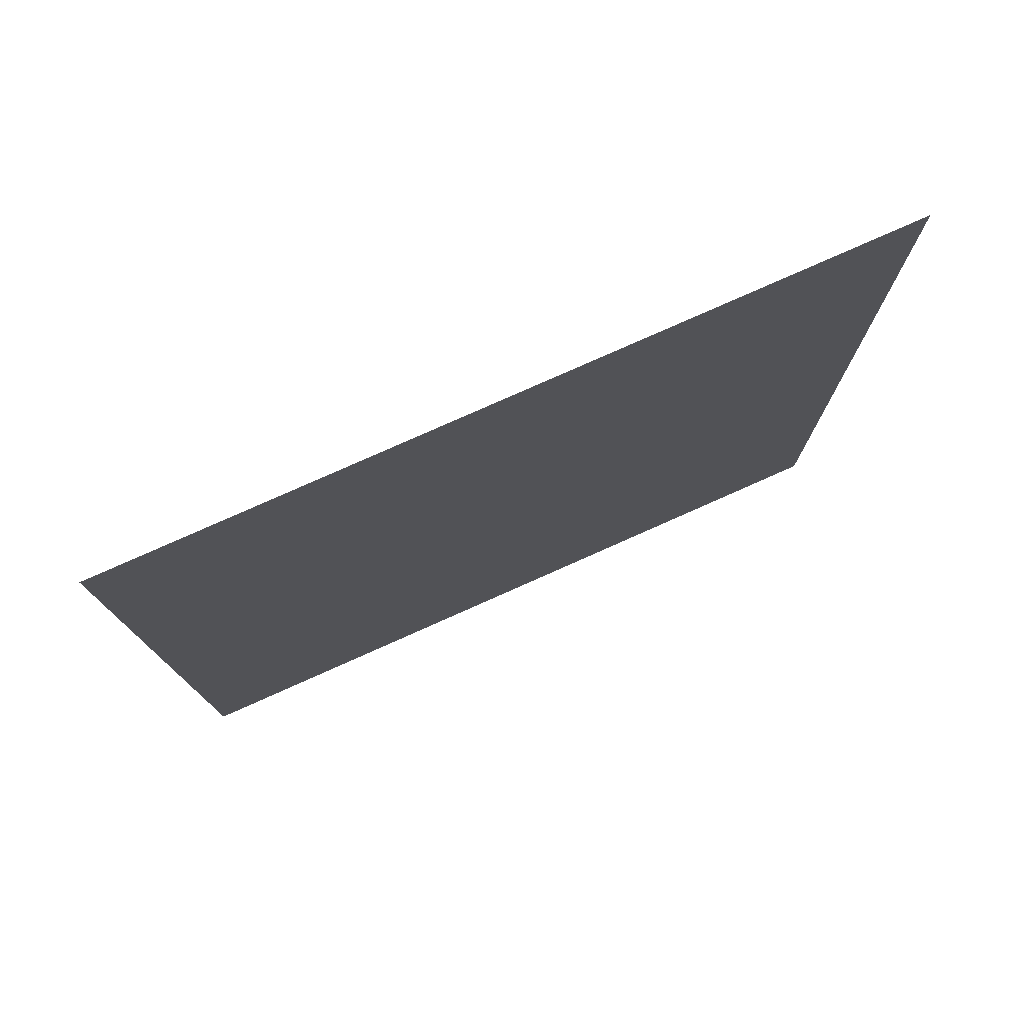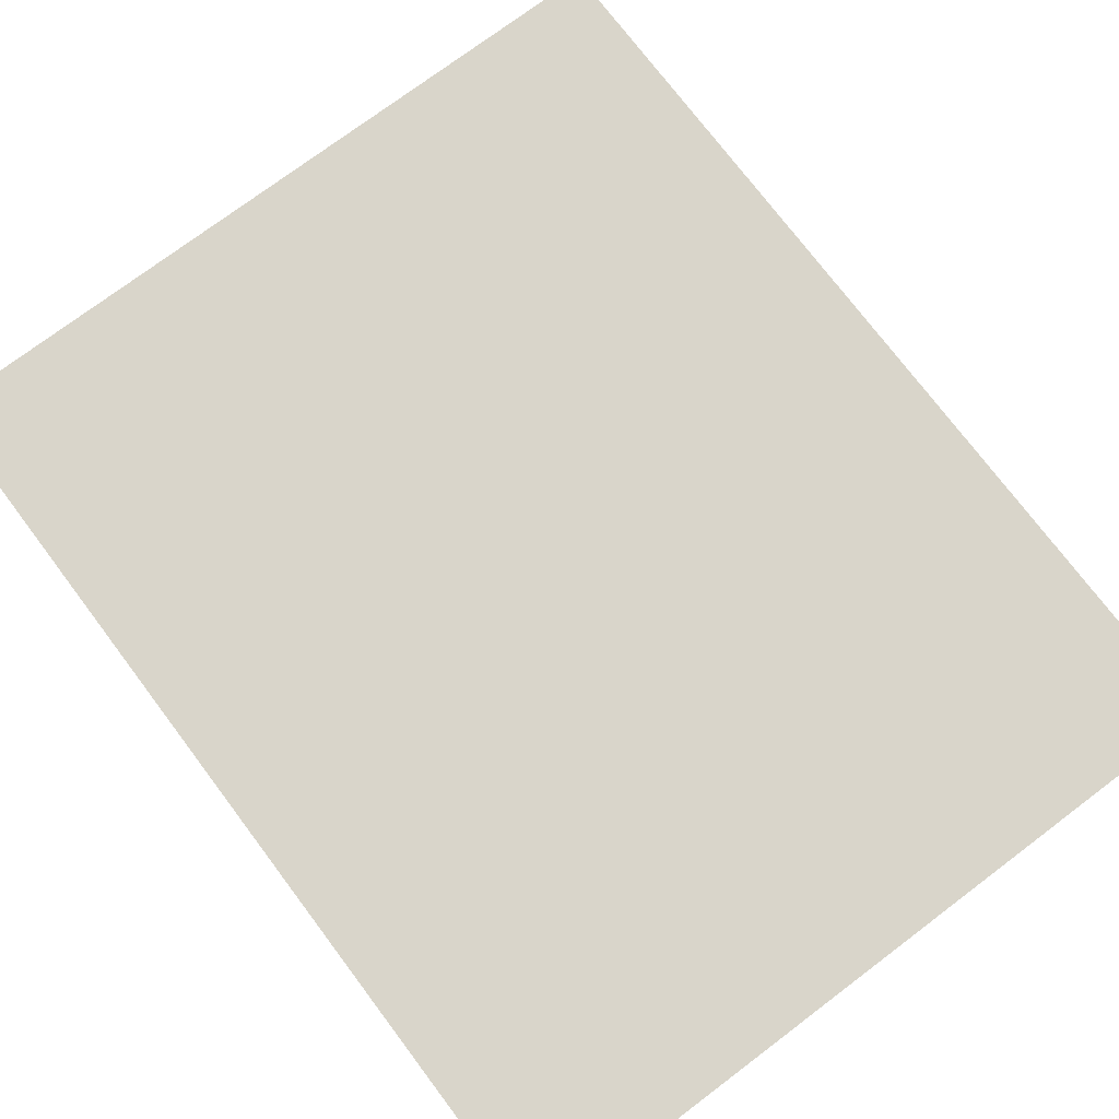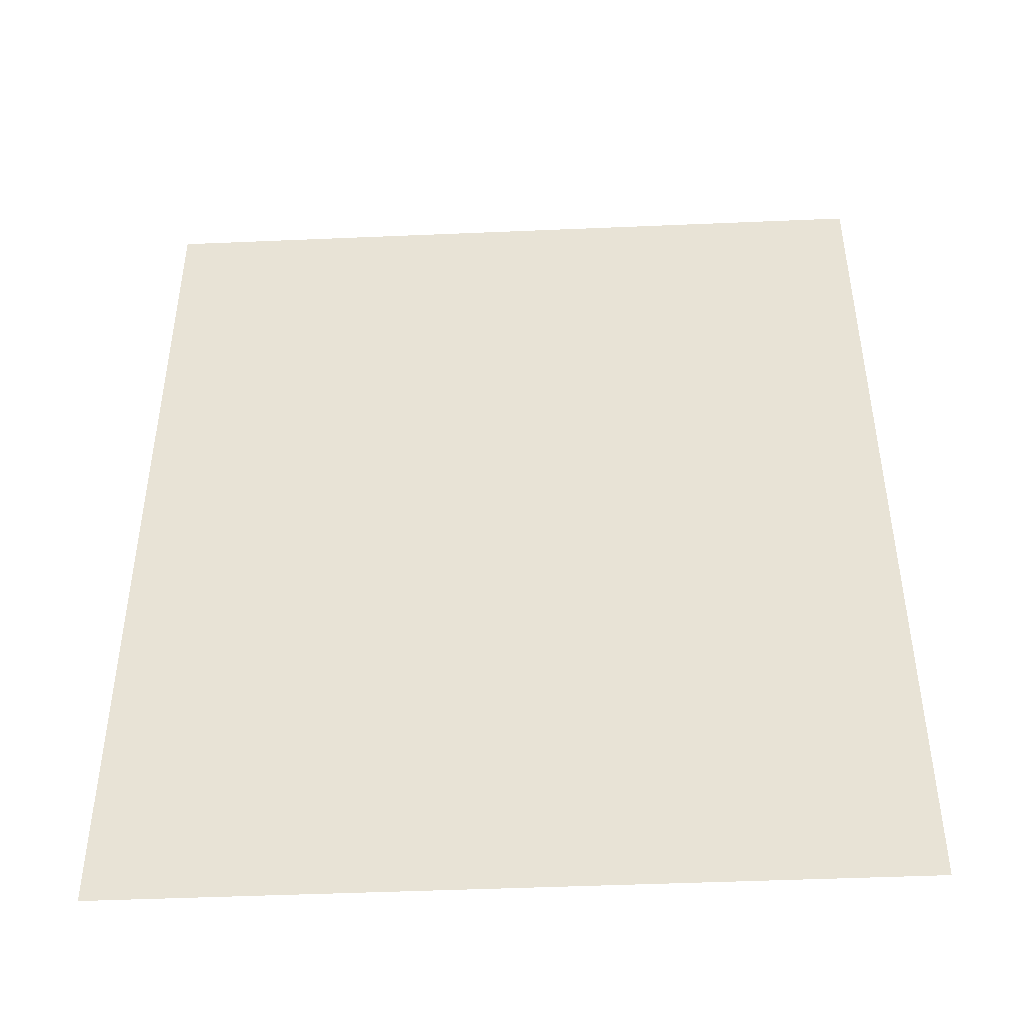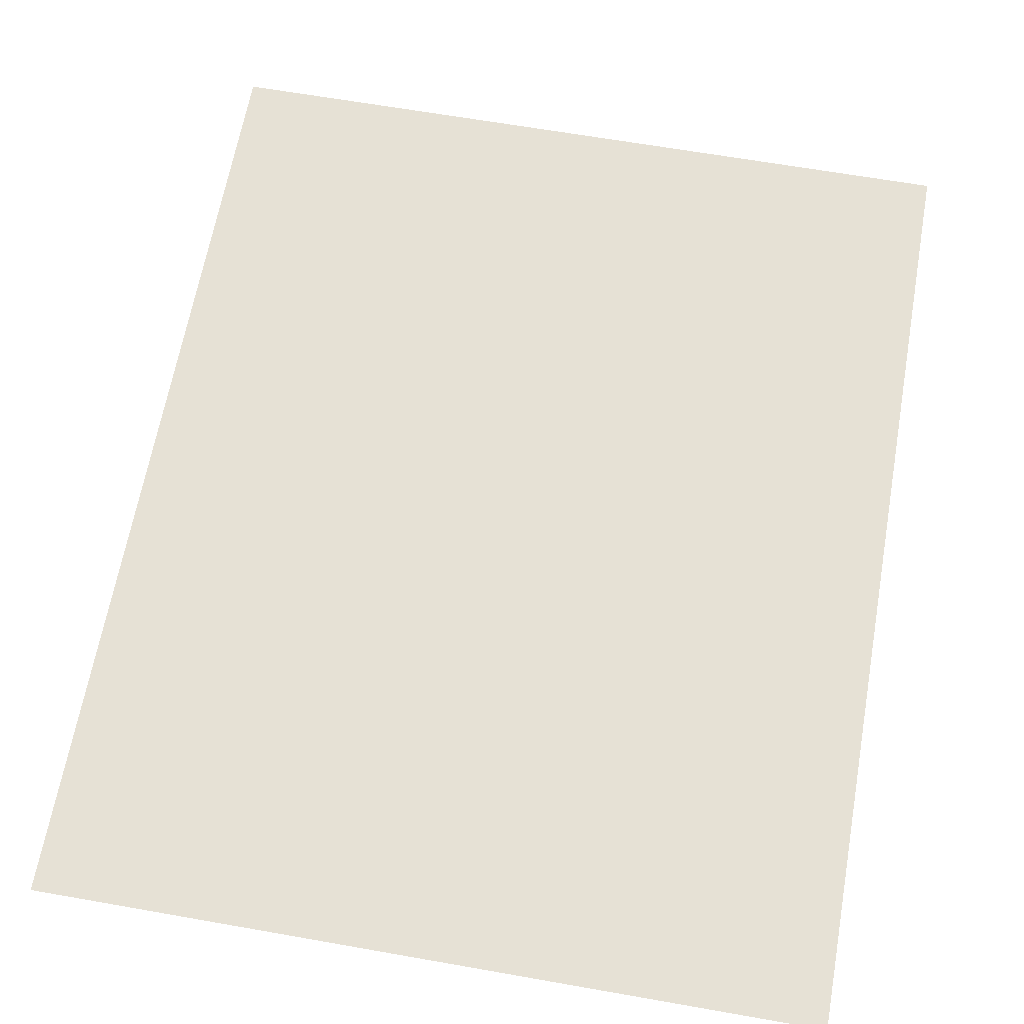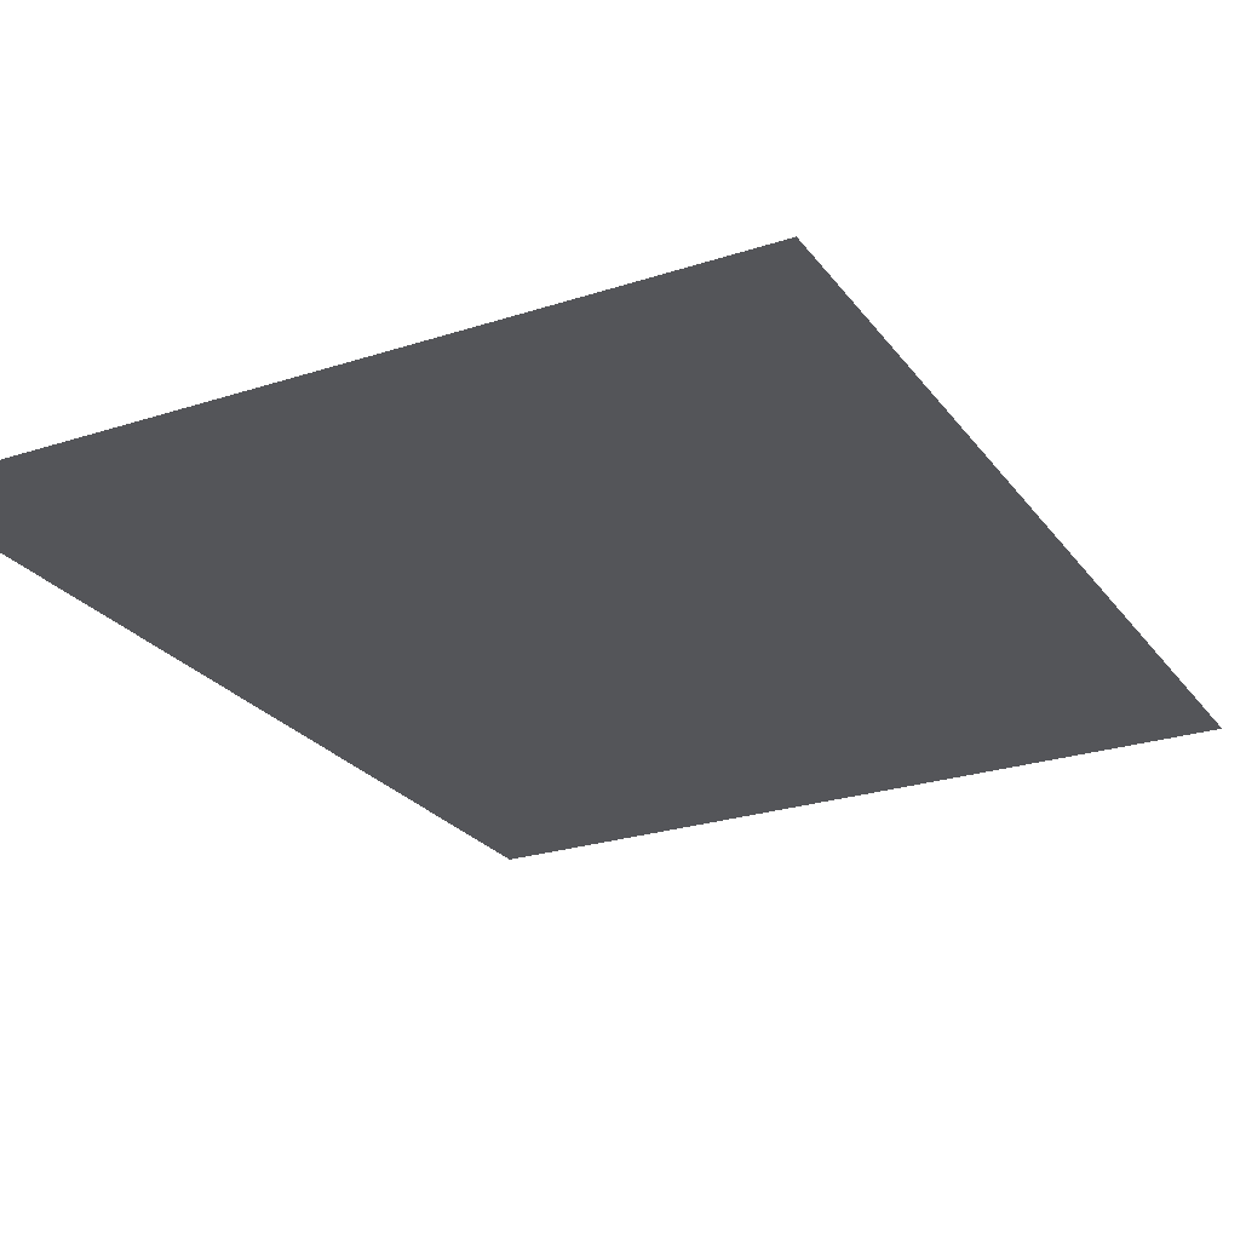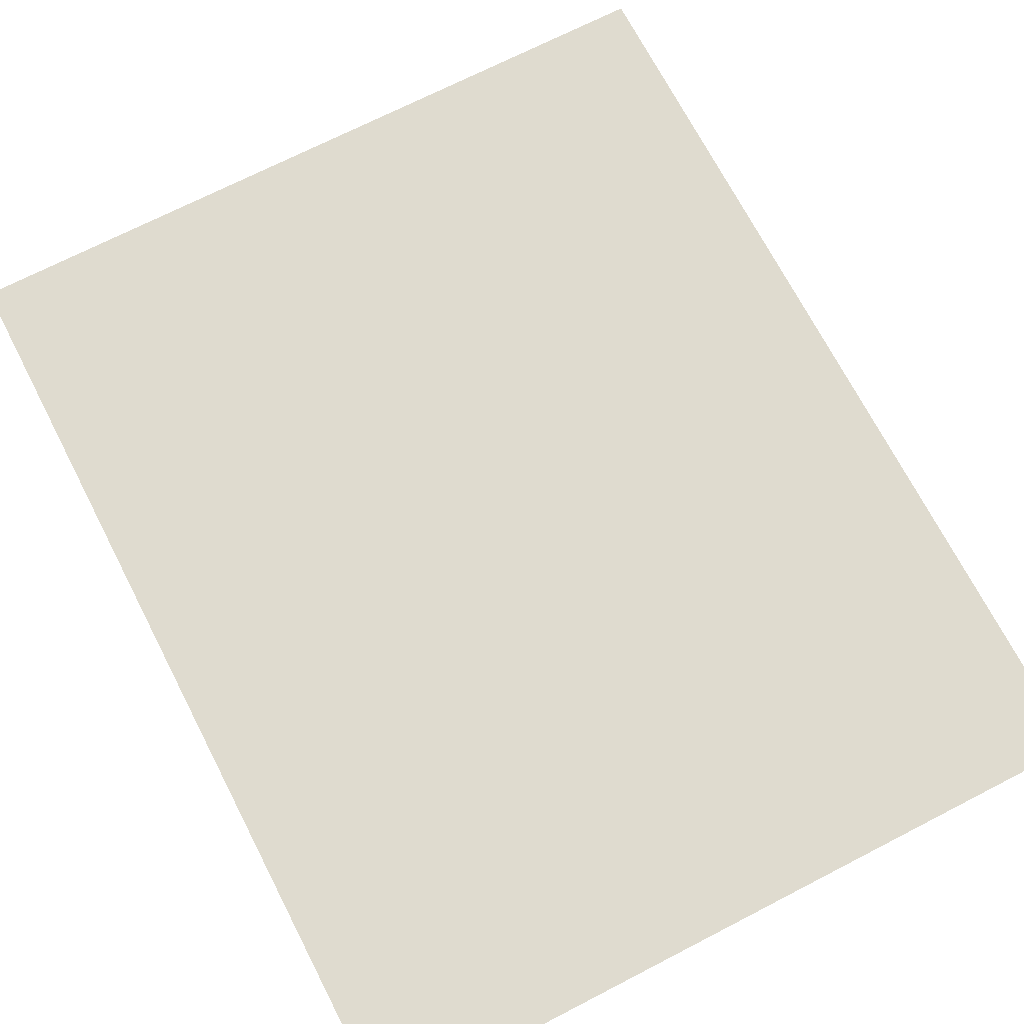
<metadata>
{"format":"obj","ext":"obj","renderer":"f3d","projection":"perspective","resolution":1024,"background":"white","views":[{"elev":78.4,"azim":156.0,"up":"+Z"},{"elev":74.7,"azim":-37.0,"up":"+Y"},{"elev":-46.2,"azim":2.8,"up":"+Z"},{"elev":64.3,"azim":10.1,"up":"+Y"},{"elev":-24.8,"azim":27.9,"up":"+Y"},{"elev":70.5,"azim":152.7,"up":"+Y"}]}
</metadata>
<code>
g m_map_stones_04
v -0.354 0.03 0.4975
v -0.354 0.03 -0.3676
v 0.3423 0.03 -0.3676
v 0.3423 0.03 0.4975
g m_map_stones_04_0
f 3 2 1
f 4 3 1

</code>
